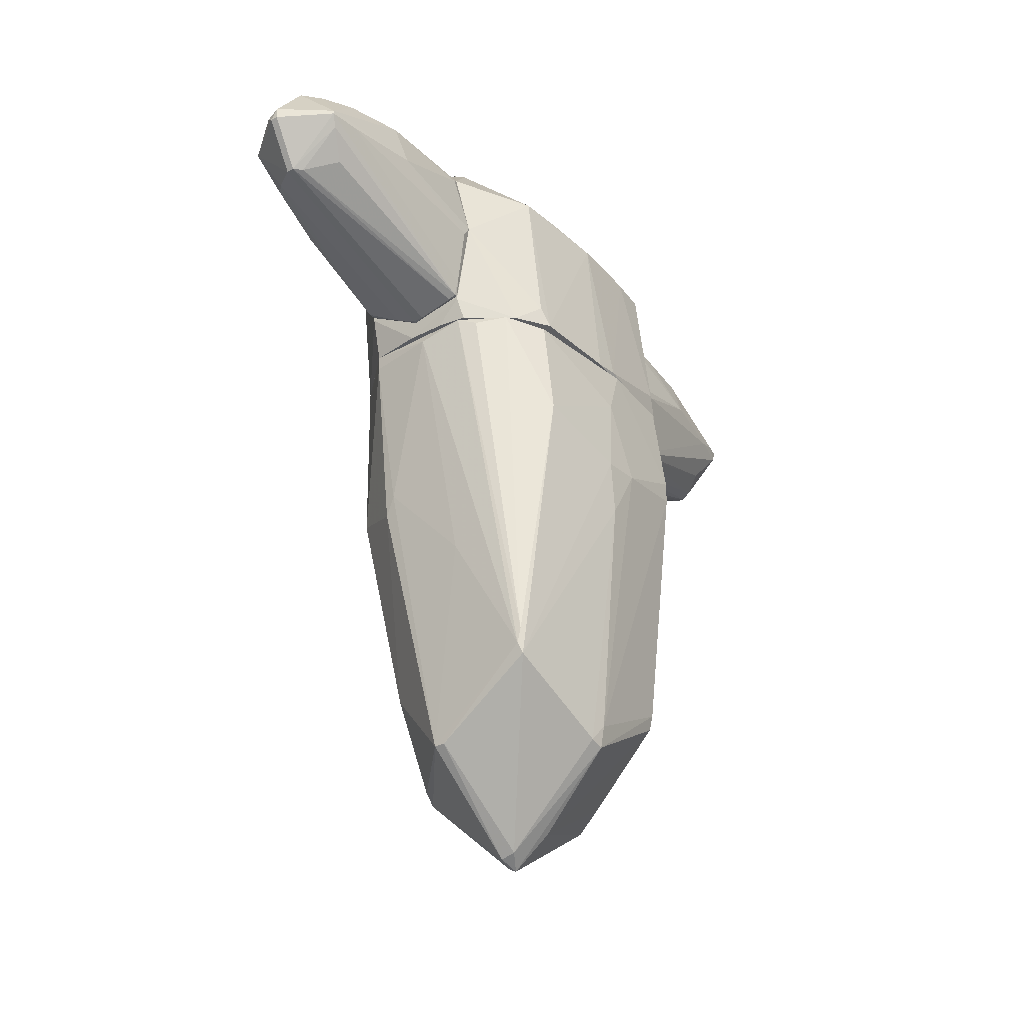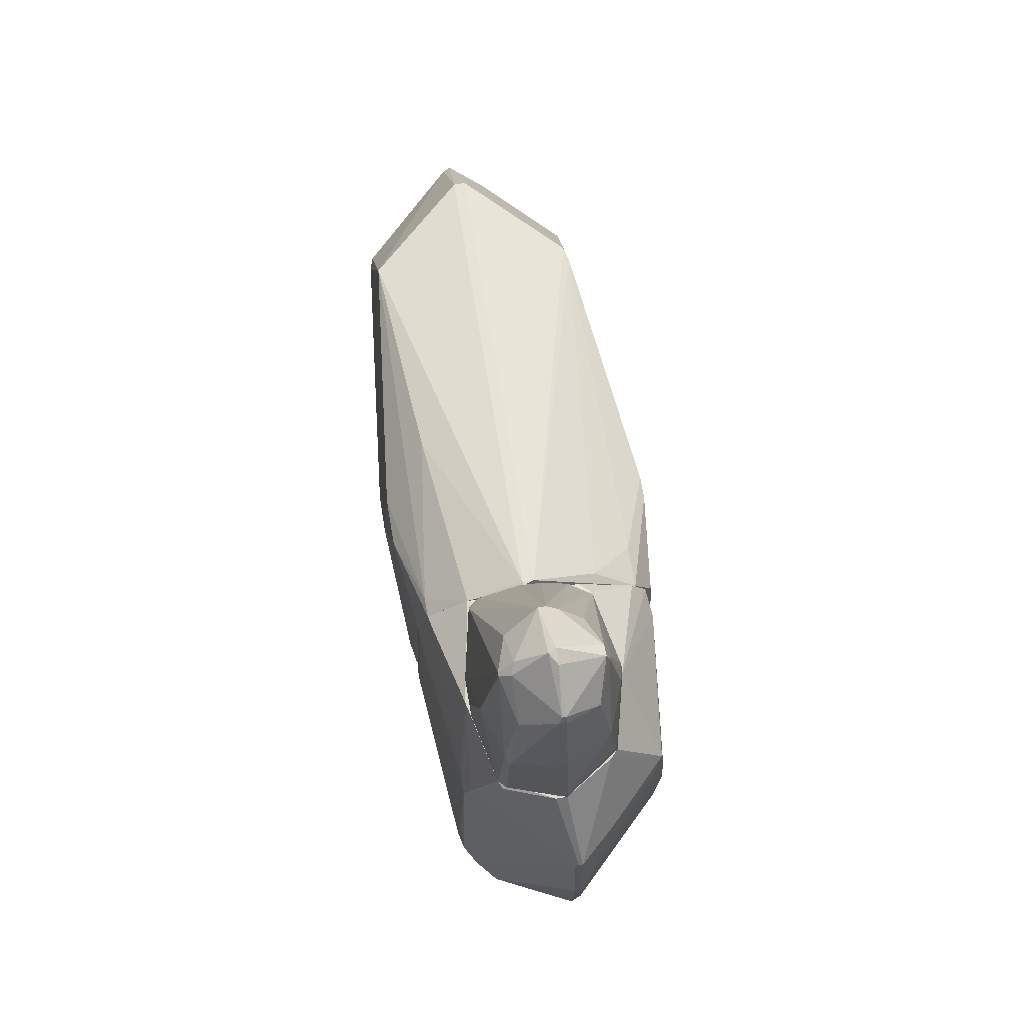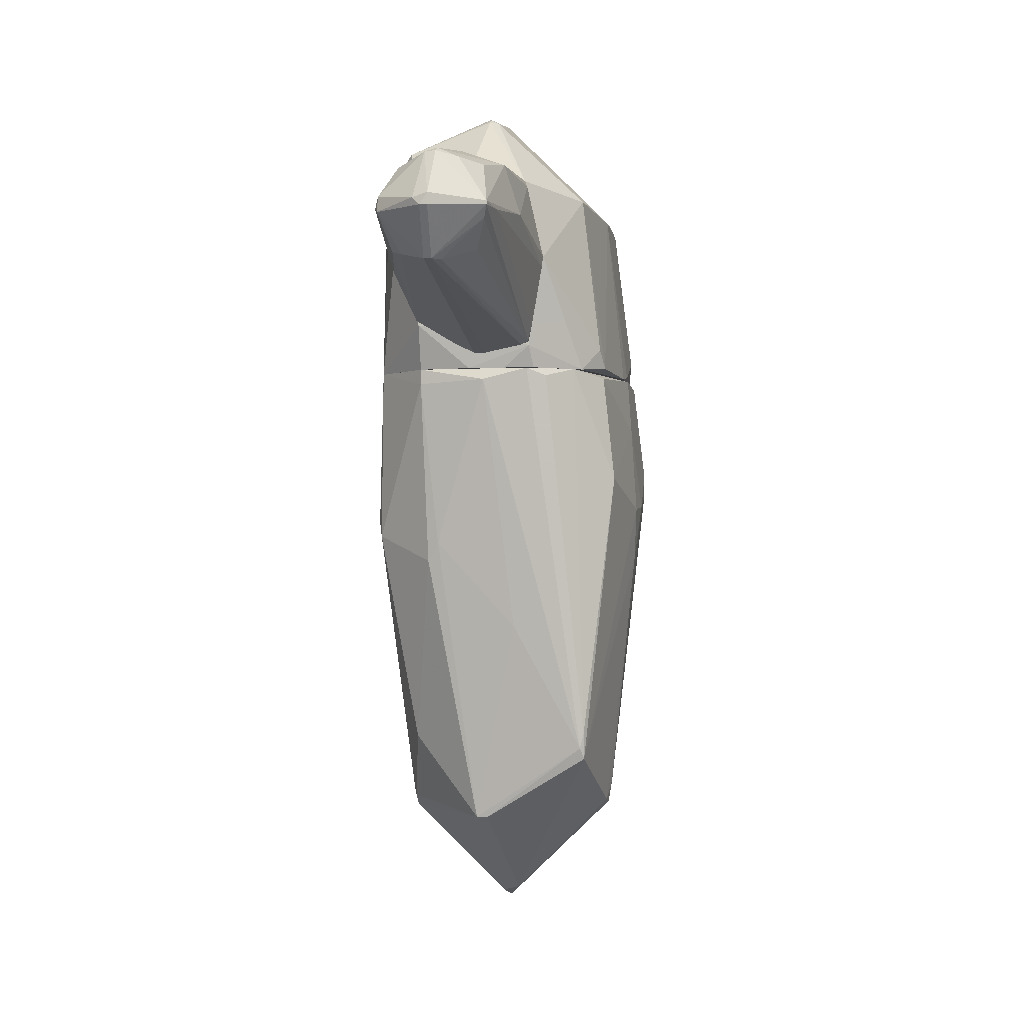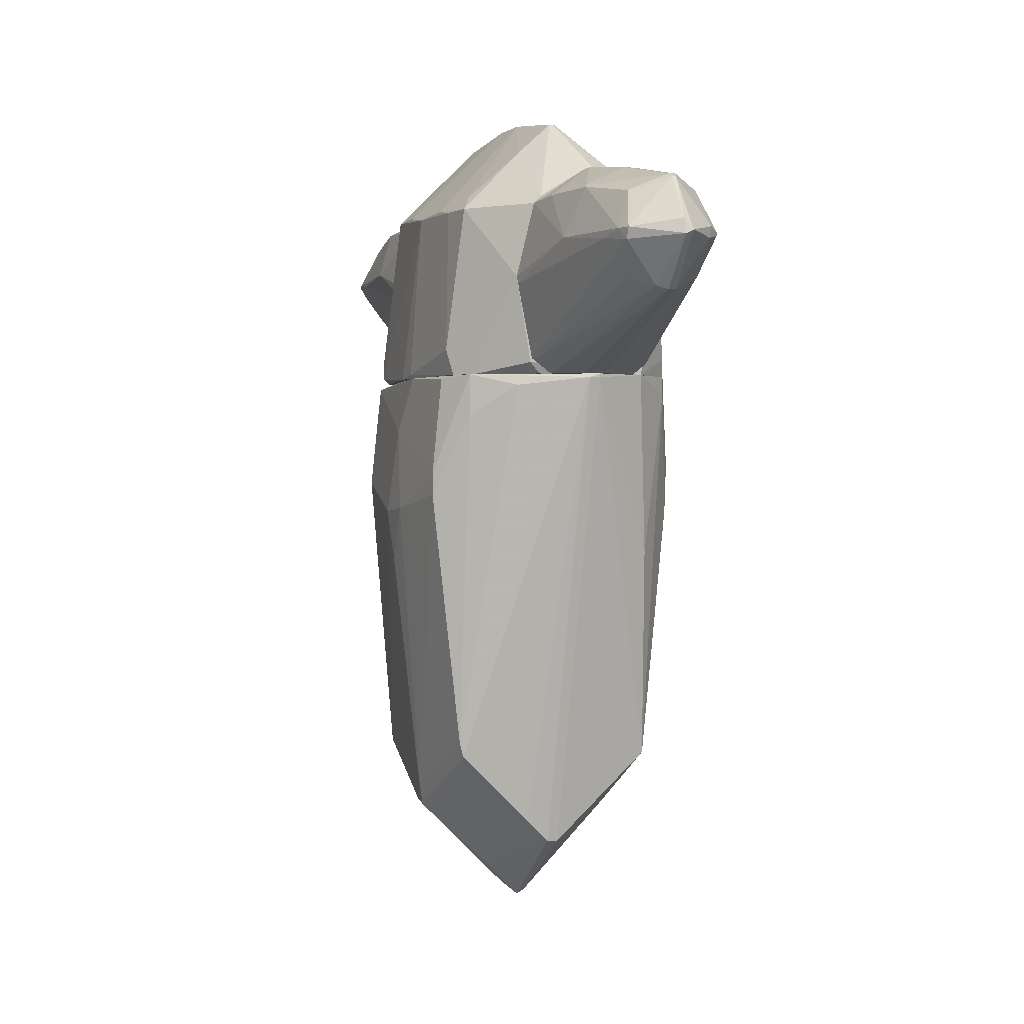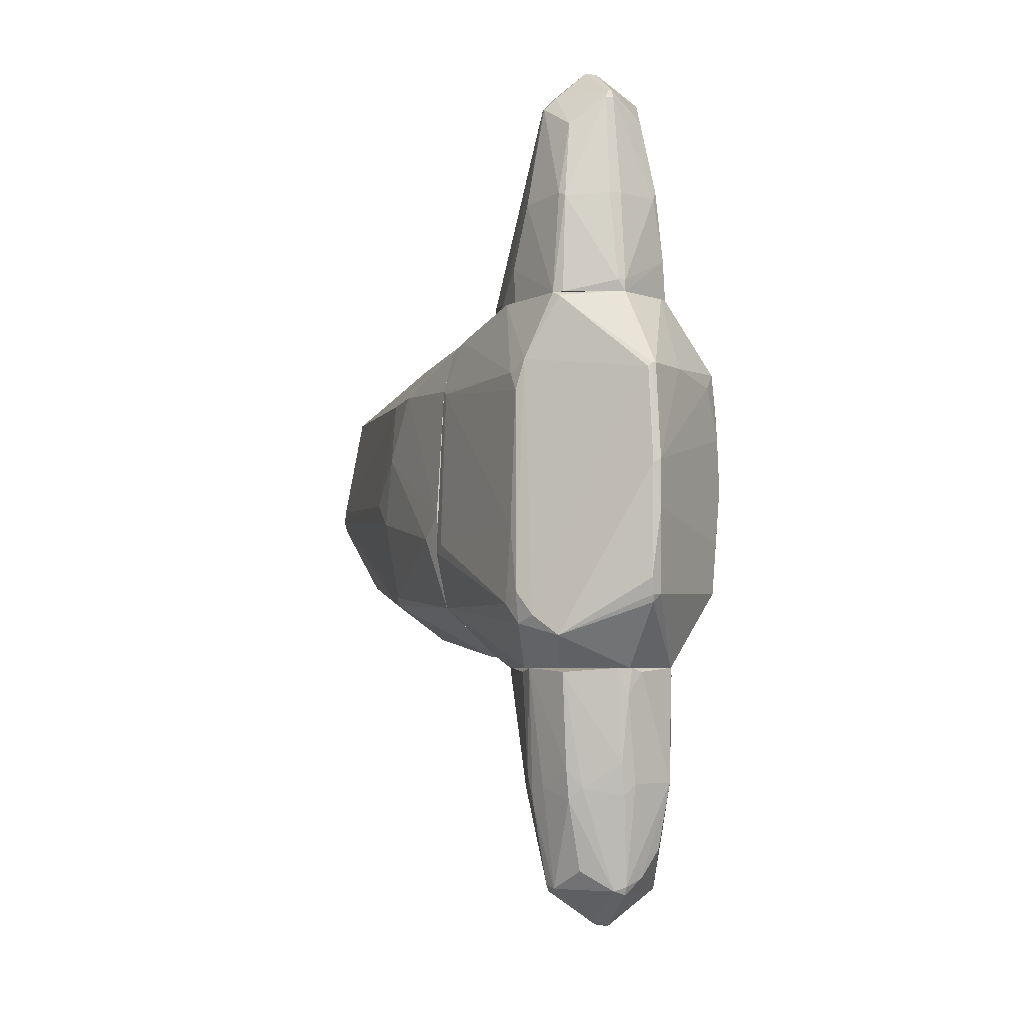
<metadata>
{"format":"obj","ext":"obj","renderer":"f3d","projection":"perspective","resolution":1024,"background":"white","views":[{"elev":-32.3,"azim":-143.9,"up":"+Y"},{"elev":71.9,"azim":170.4,"up":"+Z"},{"elev":-1.5,"azim":-169.0,"up":"+Y"},{"elev":1.0,"azim":-21.9,"up":"+Y"},{"elev":-4.1,"azim":161.4,"up":"+Z"}]}
</metadata>
<code>
o convex_0
v 0.3127 -0.6983 -1.073
v 0.04221 0.6001 1.47
v 0.4481 0.6005 1.307
v -0.0388 -3.483 0.03643
v -0.9042 0.5458 -0.7753
v -0.796 -2.158 0.7661
v 0.6913 -2.293 0.8201
v 0.7996 0.6005 -0.8291
v -0.7689 -2.32 -0.8834
v -1.012 -0.1302 0.7661
v 0.5831 -2.185 -0.586
v 0.962 -0.3461 0.3335
v -0.3903 0.6001 -1.208
v -0.09281 -2.942 0.7931
v 0.7456 -2.672 0.009162
v 0.06942 -2.78 -0.8023
v -0.796 0.6005 0.9824
v -0.8232 -2.726 0.009162
v -1.067 -0.4276 -0.1261
v 0.7456 0.6005 1.063
v 0.8266 -0.6439 -0.7751
v 0.4209 0.6005 -1.181
v -0.9854 -0.2114 -0.7753
v -0.9584 0.6005 0.1709
v 0.962 -0.5084 -0.1531
v 0.8808 0.6005 -0.1531
v 0.9078 -0.07624 0.7931
v -0.0388 0.573 1.47
v -0.06581 0.519 -1.235
v 0.7185 -2.78 0.009162
v -0.7149 0.6005 -1.018
v -0.1198 -3.402 -0.09886
v -0.7419 -2.239 -0.9104
v 0.3939 -0.8334 -1.046
v -1.067 -0.4008 0.1709
v -0.7689 -2.266 0.7661
v -0.0118 -2.942 0.7934
v -0.4985 0.519 1.199
v -0.0118 -3.429 -0.09913
v -1.012 -0.2921 0.7661
v -0.9314 0.573 0.7391
v -0.8502 -2.564 0.009162
v 0.9078 -0.4276 0.7661
v 0.5831 -0.725 1.091
v 0.8266 0.6005 0.7661
v 0.962 -0.725 0.009162
v 0.9078 0.4111 -0.3154
v 0.01521 -3.456 0.03617
v -0.7689 -2.131 -0.9104
v -0.2821 -3.24 0.09018
v -0.0118 -2.78 -0.8023
v -0.5255 0.5458 -1.154
v -0.255 -1.32 -1.019
v 0.7185 -2.699 -0.07186
v 0.8538 -0.536 -0.7211
v -1.012 0.1944 -0.01784
v -0.8232 -2.699 -0.09913
v 0.7456 -2.645 0.09018
v -0.796 0.3027 0.9824
v 0.04221 0.573 1.47
v 0.7456 0.465 1.063
v -0.255 -2.78 0.7931
v 0.4209 0.4918 -1.181
v -1.039 -0.8062 -0.04485
f 57 42 64
f 2 3 17
f 3 8 17
f 8 3 20
f 17 8 22
f 9 19 23
f 17 22 24
f 8 20 26
f 12 26 27
f 2 17 28
f 13 22 29
f 22 13 31
f 23 5 31
f 5 24 31
f 24 22 31
f 4 18 32
f 13 29 33
f 16 1 34
f 11 16 34
f 21 11 34
f 6 18 36
f 28 6 36
f 14 4 37
f 28 14 37
f 6 28 38
f 28 17 38
f 16 30 39
f 4 32 39
f 17 10 40
f 10 35 40
f 10 17 41
f 24 10 41
f 17 24 41
f 18 6 42
f 6 40 42
f 40 35 42
f 12 27 43
f 26 20 45
f 20 27 45
f 27 26 45
f 25 12 46
f 15 25 46
f 12 43 46
f 12 25 47
f 8 26 47
f 26 12 47
f 30 7 48
f 37 4 48
f 7 37 48
f 4 39 48
f 39 30 48
f 9 23 49
f 23 31 49
f 33 9 49
f 13 33 49
f 4 14 50
f 18 4 50
f 36 18 50
f 32 9 51
f 33 16 51
f 9 33 51
f 16 39 51
f 39 32 51
f 31 13 52
f 13 49 52
f 49 31 52
f 1 16 53
f 29 1 53
f 16 33 53
f 33 29 53
f 16 11 54
f 11 21 54
f 21 15 54
f 15 30 54
f 30 16 54
f 21 8 55
f 15 21 55
f 25 15 55
f 8 47 55
f 47 25 55
f 5 23 56
f 23 19 56
f 24 5 56
f 10 24 56
f 35 10 56
f 19 35 56
f 9 32 57
f 32 18 57
f 18 42 57
f 7 30 58
f 30 15 58
f 43 7 58
f 15 46 58
f 46 43 58
f 6 38 59
f 38 17 59
f 17 40 59
f 40 6 59
f 3 2 60
f 2 28 60
f 37 7 60
f 28 37 60
f 44 3 60
f 7 44 60
f 20 3 61
f 27 20 61
f 7 43 61
f 43 27 61
f 3 44 61
f 44 7 61
f 14 28 62
f 28 36 62
f 50 14 62
f 36 50 62
f 8 21 63
f 22 8 63
f 1 29 63
f 29 22 63
f 34 1 63
f 21 34 63
f 19 9 64
f 35 19 64
f 42 35 64
f 9 57 64
o convex_1
v -0.01171 2.142 -1.452
v -0.09284 0.7087 -1.289
v -0.01171 0.7087 -1.289
v -0.01171 1.52 -3.047
v 0.5562 1.736 -1.262
v -0.5257 1.412 -1.262
v -0.4173 1.574 -2.804
v 0.3669 1.547 -2.75
v 0.421 0.9523 -1.262
v 0.01529 1.926 -2.777
v -0.3903 1.98 -1.262
v 0.01529 1.196 -2.804
v -0.4173 0.7901 -1.262
v 0.421 2.034 -1.29
v -0.3903 1.953 -2.047
v 0.3399 1.926 -2.155
v 0.3939 1.196 -2.101
v -0.3092 1.277 -2.588
v 0.5021 1.547 -1.993
v -0.06583 1.953 -2.75
v -0.4986 1.601 -2.02
v -0.03883 2.142 -1.262
v 0.2045 1.25 -2.669
v -0.03883 1.196 -2.804
v -0.01171 2.061 -2.128
v 0.3399 1.628 -2.777
v -0.3363 1.872 -2.506
v -0.06583 1.601 -3.047
v -0.5257 1.331 -1.317
v 0.421 0.9523 -1.317
v -0.4173 1.547 -2.804
v 0.5562 1.601 -1.29
v -0.4173 0.7901 -1.289
v 0.3399 1.52 -2.804
v 0.448 1.709 -2.074
v 0.2315 1.845 -2.642
v -0.4173 1.926 -1.317
v -0.09284 2.061 -2.047
v -0.3633 0.763 -1.289
v -0.06583 1.926 -2.804
v -0.4444 1.547 -2.588
v -0.06583 1.52 -3.047
v 0.2588 1.98 -2.074
v 0.2858 1.277 -2.588
v -0.09284 1.196 -2.75
v 0.04219 1.574 -3.02
v 0.1504 0.7901 -1.289
v -0.01171 0.7087 -1.262
v 0.01529 2.088 -1.911
v 0.0693 2.142 -1.262
v -0.1198 2.115 -1.289
v -0.201 1.899 -2.696
v -0.4444 0.8983 -1.289
v 0.475 1.466 -2.074
v 0.475 1.574 -2.182
v -0.3903 1.466 -2.75
v 0.3669 1.953 -1.939
f 107 78 121
f 67 66 76
f 75 70 77
f 79 71 85
f 75 77 86
f 76 66 88
f 68 76 88
f 74 84 89
f 71 79 91
f 70 85 93
f 71 92 95
f 69 73 96
f 83 69 96
f 73 94 96
f 94 83 96
f 76 68 98
f 72 81 98
f 87 76 98
f 90 72 98
f 90 80 99
f 74 80 100
f 90 74 100
f 80 90 100
f 70 75 101
f 75 79 101
f 85 70 101
f 79 85 101
f 79 65 102
f 84 79 102
f 65 89 102
f 89 84 102
f 66 77 103
f 88 66 103
f 77 97 103
f 84 74 104
f 92 71 104
f 74 92 104
f 85 71 105
f 93 85 105
f 71 95 105
f 95 97 105
f 68 88 106
f 92 68 106
f 88 95 106
f 95 92 106
f 80 74 107
f 74 89 107
f 81 94 108
f 94 87 108
f 98 81 108
f 87 98 108
f 97 82 109
f 88 103 109
f 103 97 109
f 74 90 110
f 68 92 110
f 92 74 110
f 98 68 110
f 90 98 110
f 67 76 111
f 76 87 111
f 94 73 111
f 87 94 111
f 66 67 112
f 73 69 112
f 77 66 112
f 86 77 112
f 67 111 112
f 111 73 112
f 89 65 113
f 78 107 113
f 107 89 113
f 69 78 114
f 65 86 114
f 112 69 114
f 86 112 114
f 113 65 114
f 78 113 114
f 65 79 115
f 79 75 115
f 75 86 115
f 86 65 115
f 79 84 116
f 71 91 116
f 91 79 116
f 84 104 116
f 104 71 116
f 77 70 117
f 70 93 117
f 97 77 117
f 93 105 117
f 105 97 117
f 81 72 118
f 83 94 118
f 94 81 118
f 69 83 119
f 72 90 119
f 99 69 119
f 90 99 119
f 118 72 119
f 83 118 119
f 95 88 120
f 82 97 120
f 97 95 120
f 109 82 120
f 88 109 120
f 78 69 121
f 69 99 121
f 99 80 121
f 80 107 121
o convex_2
v -0.3632 0.6007 1.28
v -0.228 0.6007 -1.235
v 0.04223 0.6007 -1.235
v -0.01179 2.602 0.08967
v 0.8267 0.6007 0.766
v 0.7185 1.98 -0.9647
v -0.7418 1.899 -0.7482
v 0.448 1.926 1.307
v -0.769 1.845 0.7929
v -0.9584 0.6007 -0.07206
v -0.01179 2.169 -1.262
v 0.7997 0.6007 -0.8294
v -0.3632 1.899 1.307
v -0.769 0.6007 -0.9647
v -0.8772 0.6007 0.847
v 0.448 0.6007 1.307
v 0.5832 1.709 -1.262
v 0.6915 1.845 0.6307
v -0.03879 2.521 0.766
v -0.5256 1.412 -1.262
v -0.03879 2.548 -0.7753
v 0.5291 2.25 -1.046
v 0.8809 0.7089 -0.3696
v -0.5526 1.304 1.307
v -0.823 1.845 -0.01798
v -0.3902 1.98 -1.262
v 0.4209 0.9252 -1.262
v 0.5832 1.331 1.307
v -0.0658 2.602 0.1168
v -0.8772 0.763 -0.7753
v 0.7455 2.007 -0.7482
v -0.01179 2.115 1.307
v -0.9042 0.79 0.766
v -0.4174 0.763 -1.262
v 0.7455 0.6007 1.064
v -0.01179 2.521 0.7389
v -0.4444 0.6819 1.307
v 0.4209 0.6007 -1.181
v 0.7725 1.872 -0.8294
v 0.6374 1.872 0.847
v 0.448 2.034 -1.262
v -0.0658 2.602 -0.2074
v -0.0658 2.521 0.766
v -0.6878 1.953 0.6848
v 0.7455 1.899 -0.3155
v -0.0928 2.521 -0.7753
v 0.8809 0.6007 -0.4237
v -0.769 0.6007 1.01
v -0.01179 2.575 -0.6672
v 0.6915 1.736 0.766
v -0.9042 0.6278 -0.6941
v 0.6644 2.115 -0.9106
v -0.9584 0.6278 0.1168
v 0.4209 1.98 1.28
v 0.8267 0.6548 0.7389
v -0.4174 1.845 1.307
v -0.796 1.845 0.5226
v -0.796 1.872 0.3332
v -0.3362 2.277 0.766
v -0.769 1.899 -0.3965
v -0.03879 2.521 -0.8294
v 0.06923 2.115 1.307
v -0.4444 0.6007 -1.208
v 0.7185 0.7359 1.118
f 171 149 185
f 122 123 124
f 122 124 126
f 123 122 131
f 126 124 133
f 123 131 135
f 131 122 136
f 122 126 137
f 129 134 137
f 127 133 138
f 132 138 141
f 137 134 145
f 141 128 147
f 132 141 147
f 138 133 148
f 141 138 148
f 129 137 149
f 140 125 150
f 128 141 151
f 141 135 151
f 134 129 153
f 145 130 154
f 136 145 154
f 124 123 155
f 135 141 155
f 148 124 155
f 141 148 155
f 137 126 156
f 125 140 157
f 122 137 158
f 137 145 158
f 133 124 159
f 124 148 159
f 148 133 159
f 133 127 160
f 127 152 160
f 129 149 161
f 139 152 161
f 138 132 162
f 127 138 162
f 132 143 162
f 143 127 162
f 150 125 163
f 146 150 163
f 140 150 164
f 134 153 164
f 153 140 164
f 152 139 166
f 144 160 166
f 160 152 166
f 147 128 167
f 128 163 167
f 126 133 168
f 144 126 168
f 133 160 168
f 160 144 168
f 136 122 169
f 145 136 169
f 122 158 169
f 158 145 169
f 143 142 170
f 125 143 170
f 163 125 170
f 142 167 170
f 167 163 170
f 139 161 171
f 161 149 171
f 135 131 172
f 146 128 172
f 131 146 172
f 151 135 172
f 128 151 172
f 127 143 173
f 143 125 173
f 152 127 173
f 125 157 173
f 161 152 173
f 157 161 173
f 131 136 174
f 146 131 174
f 136 154 174
f 157 140 175
f 129 161 175
f 161 157 175
f 126 144 176
f 166 139 176
f 144 166 176
f 171 126 176
f 139 171 176
f 134 130 177
f 130 145 177
f 145 134 177
f 154 130 178
f 146 174 178
f 174 154 178
f 150 146 179
f 130 165 179
f 165 150 179
f 178 130 179
f 146 178 179
f 130 134 180
f 134 164 180
f 164 150 180
f 165 130 180
f 150 165 180
f 128 146 181
f 163 128 181
f 146 163 181
f 143 132 182
f 142 143 182
f 132 147 182
f 147 167 182
f 167 142 182
f 153 129 183
f 140 153 183
f 129 175 183
f 175 140 183
f 123 135 184
f 155 123 184
f 135 155 184
f 149 137 185
f 156 126 185
f 137 156 185
f 126 171 185
o convex_3
v -0.01169 2.034 2.011
v 0.2587 0.6007 1.307
v -0.2821 0.6008 1.307
v -0.01169 1.466 2.984
v 0.448 1.926 1.307
v -0.4173 1.845 1.307
v 0.3669 1.52 2.687
v -0.3363 1.52 2.768
v 0.5562 1.169 1.335
v 0.04226 1.115 2.714
v -0.5527 1.25 1.335
v -0.01169 1.899 2.714
v 0.448 0.6819 1.389
v -0.4444 0.7089 1.335
v -0.01169 2.115 1.307
v 0.3669 1.953 1.984
v -0.3363 1.872 2.065
v 0.5021 1.547 1.984
v -0.09289 1.142 2.687
v 0.06928 0.6008 1.497
v -0.4715 1.52 1.984
v 0.2857 1.223 2.551
v -0.3363 1.439 2.741
v 0.2857 1.818 2.524
v 0.5562 1.439 1.307
v -0.2551 1.79 2.578
v 0.3669 0.6007 1.335
v 0.01523 1.872 2.768
v -0.2551 1.196 2.551
v -0.09289 0.6008 1.47
v -0.5527 1.304 1.307
v 0.04226 2.115 1.389
v 0.04226 1.493 2.984
v 0.3669 1.493 2.687
v 0.06928 2.034 2.011
v 0.394 1.899 2.011
v 0.448 0.6548 1.307
v 0.394 1.98 1.307
v -0.3903 1.872 1.578
v 0.04226 1.899 2.714
v -0.3903 1.466 2.497
v -0.01169 1.115 2.714
v -0.2821 0.6008 1.335
v -0.01169 1.574 2.957
v 0.5562 1.412 1.551
v 0.2857 1.547 2.768
v 0.2587 1.466 2.795
v -0.3092 1.899 2.011
v -0.01169 1.872 2.768
v -0.4173 0.7089 1.389
v -0.01169 2.115 1.389
v -0.3633 1.52 2.659
f 226 208 237
f 188 191 200
f 195 198 207
f 189 193 208
f 204 189 208
f 200 190 210
f 197 202 211
f 198 195 212
f 195 205 212
f 208 199 214
f 204 208 214
f 187 212 215
f 212 205 215
f 191 188 216
f 188 199 216
f 199 196 216
f 206 191 216
f 196 206 216
f 189 195 218
f 198 194 219
f 194 203 219
f 203 192 219
f 207 198 219
f 186 197 220
f 217 186 220
f 201 217 220
f 190 201 221
f 203 190 221
f 192 203 221
f 209 192 221
f 201 209 221
f 187 188 222
f 194 198 222
f 188 200 222
f 210 194 222
f 200 210 222
f 198 212 222
f 212 187 222
f 190 200 223
f 201 190 223
f 200 217 223
f 217 201 223
f 200 191 224
f 191 206 224
f 206 202 224
f 209 201 225
f 197 213 225
f 213 209 225
f 220 197 225
f 201 220 225
f 196 199 226
f 206 196 226
f 199 208 226
f 195 189 227
f 189 204 227
f 205 195 227
f 215 205 227
f 215 227 228
f 188 187 228
f 199 188 228
f 187 215 228
f 227 204 228
f 193 189 229
f 189 218 229
f 218 213 229
f 190 203 230
f 203 194 230
f 194 210 230
f 210 190 230
f 192 209 231
f 209 213 231
f 213 218 231
f 219 192 231
f 219 231 232
f 195 207 232
f 218 195 232
f 207 219 232
f 231 218 232
f 197 186 233
f 202 197 233
f 224 202 233
f 211 193 234
f 197 211 234
f 213 197 234
f 193 229 234
f 229 213 234
f 214 199 235
f 204 214 235
f 199 228 235
f 228 204 235
f 186 217 236
f 217 200 236
f 200 224 236
f 233 186 236
f 224 233 236
f 202 206 237
f 208 193 237
f 193 211 237
f 211 202 237
f 206 226 237

</code>
